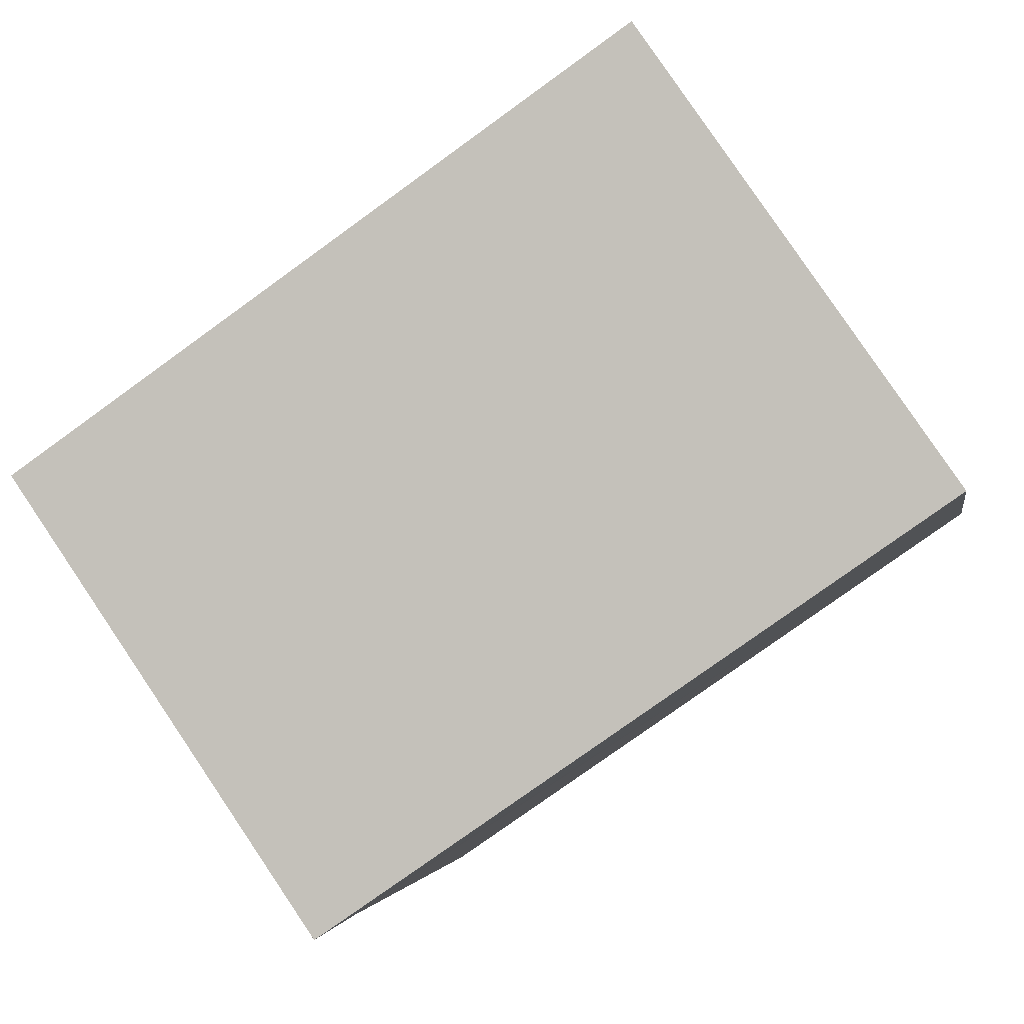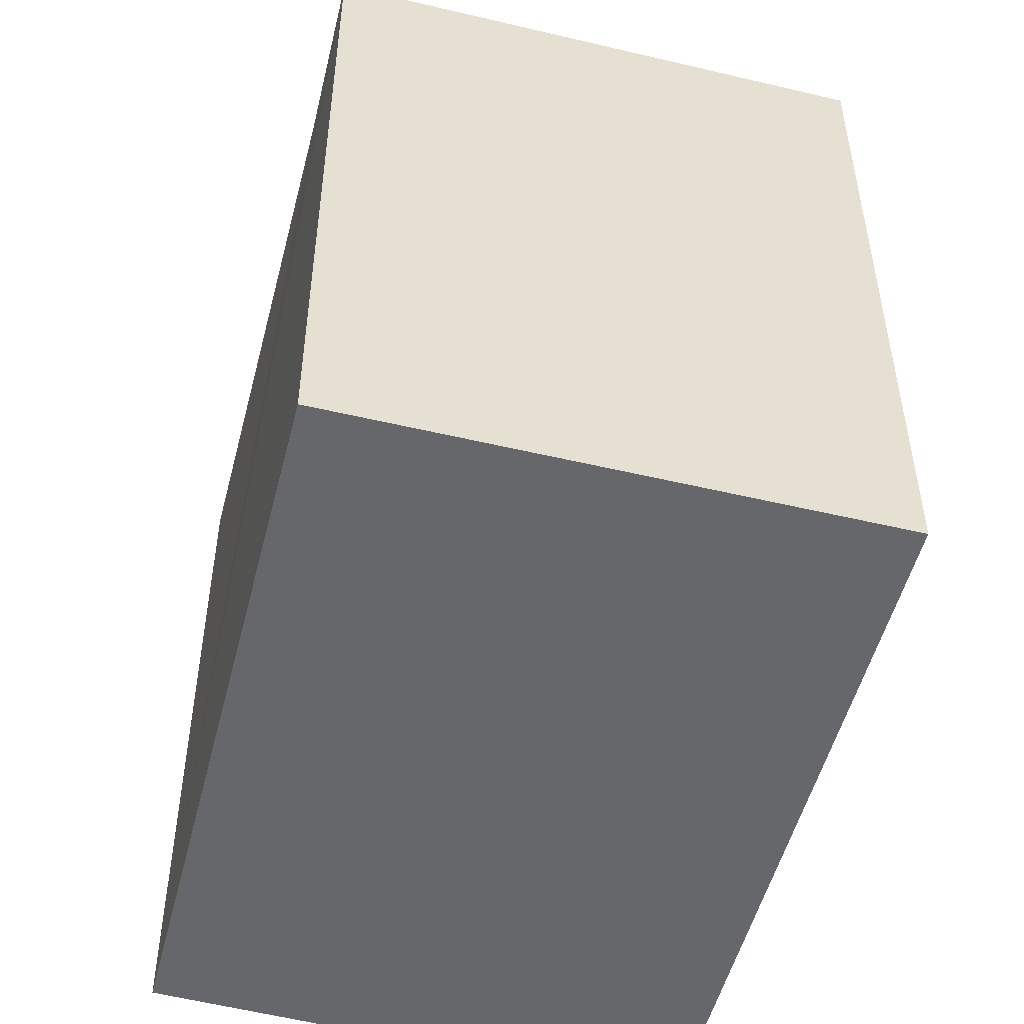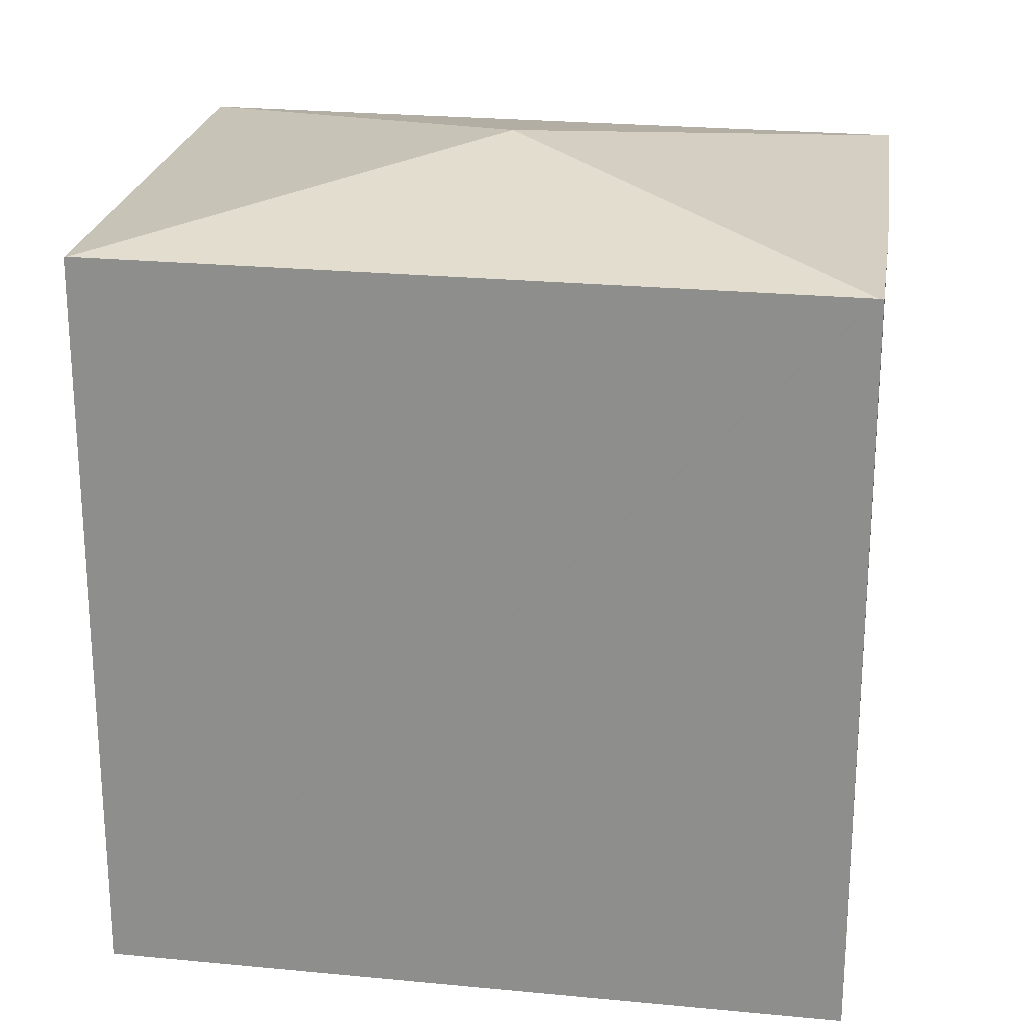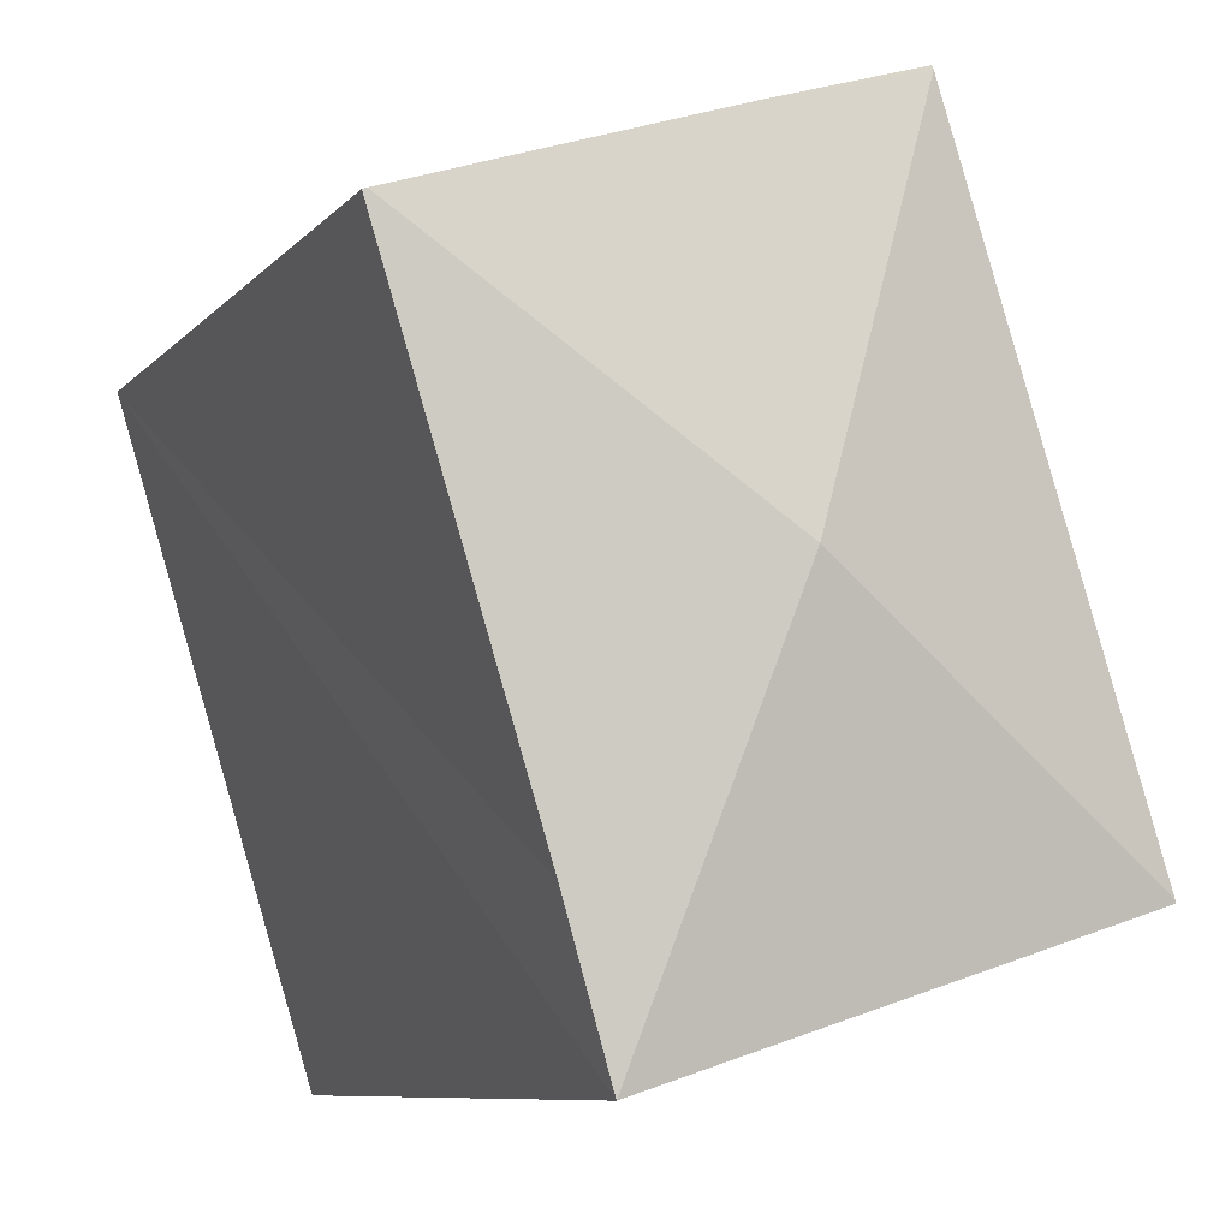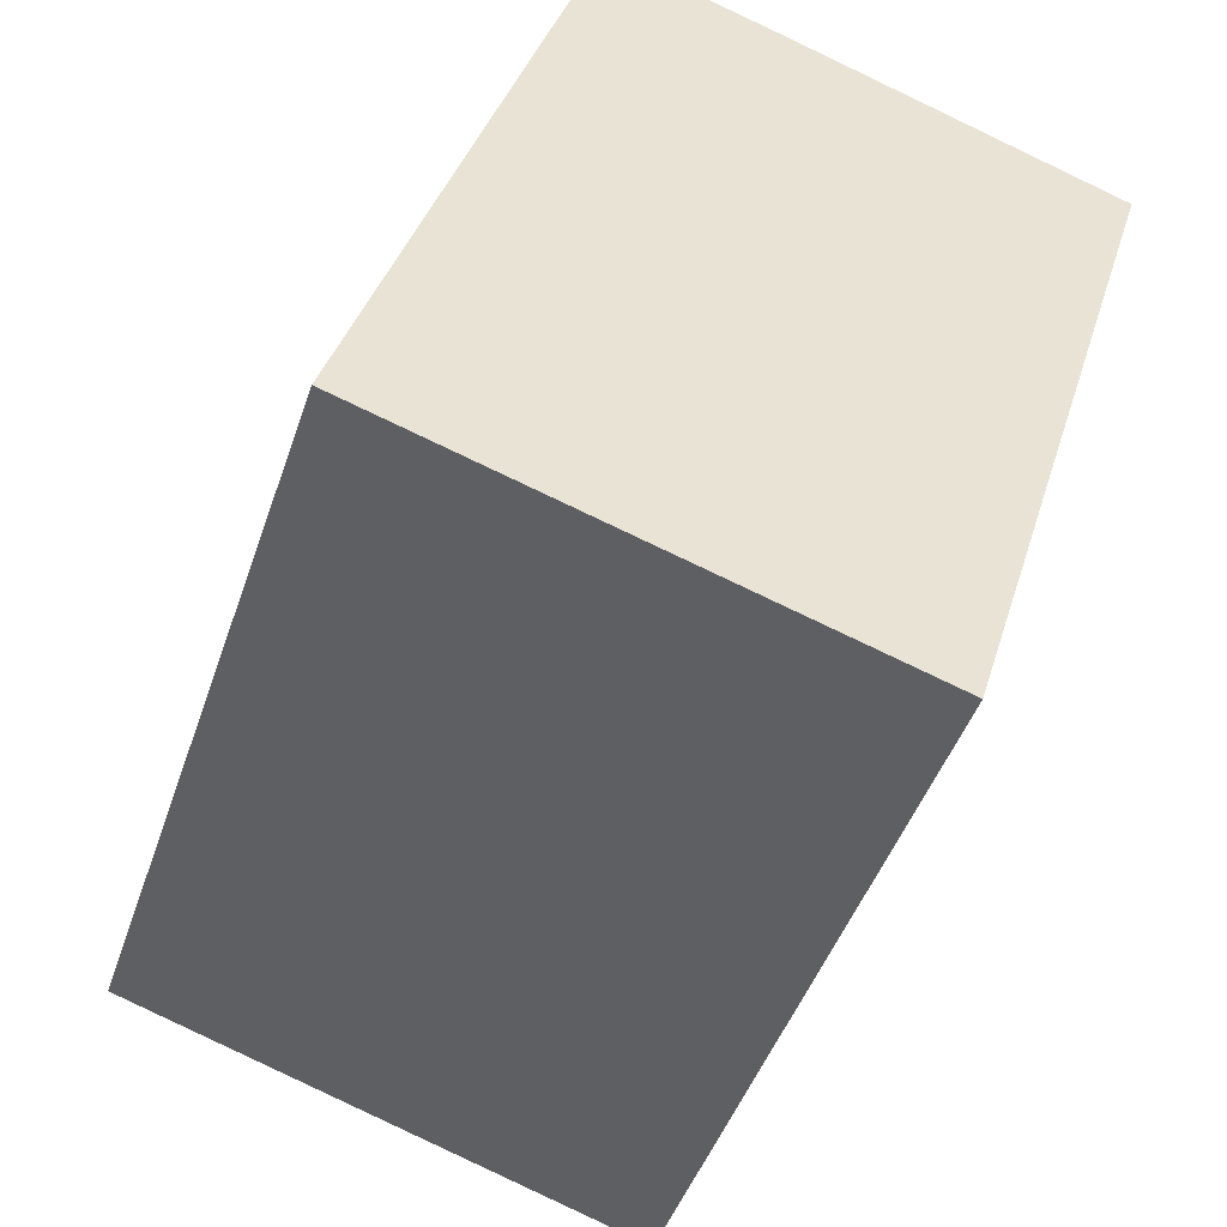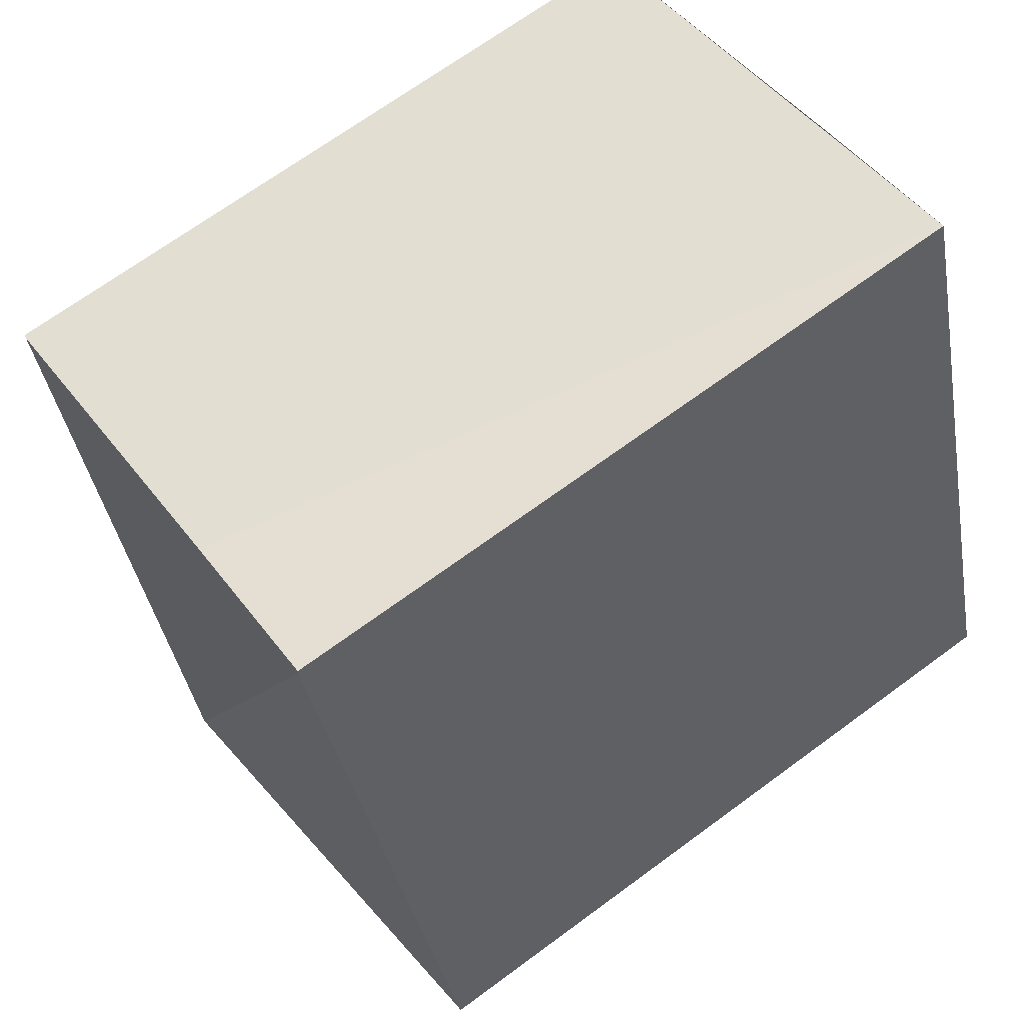
<metadata>
{"format":"obj","ext":"obj","renderer":"f3d","projection":"perspective","resolution":1024,"background":"white","views":[{"elev":-77.6,"azim":-54.1,"up":"+Z"},{"elev":-52.1,"azim":-176.9,"up":"+Y"},{"elev":23.5,"azim":-63.2,"up":"+Y"},{"elev":-8.9,"azim":156.1,"up":"+Z"},{"elev":-45.7,"azim":-18.3,"up":"+Z"},{"elev":69.0,"azim":-126.4,"up":"+Z"}]}
</metadata>
<code>
v  4.608 10.11 3.395
v  7.072 9.335 0.031
v  6.46 9.327 -2.033
v  9.157 9.337 6.664
v  9.104 9.35 6.682
v  0.011 9.333 0.034
v  0 9.327 5.711e-16
v  0.257 9.333 0.813
v  2.522 9.333 7.985
v  2.773 9.333 8.779
v  4.889 9.329 8.141
v  2.789 9.324 8.829
v  0 0 0
v  0.011 -2.082e-18 0.034
v  2.789 -5.406e-16 8.829
v  0.257 -4.978e-17 0.813
v  2.522 -4.889e-16 7.985
v  2.773 -5.376e-16 8.779
v  9.157 -4.081e-16 6.664
v  4.889 -4.985e-16 8.141
v  9.104 -4.092e-16 6.682
v  6.46 1.245e-16 -2.033
v  7.072 -1.898e-18 0.031
g defaultobject
f 1 2 3
f 2 1 4
f 4 1 5
f 6 3 7
f 3 6 1
f 8 1 6
f 1 8 9
f 1 9 10
f 11 10 12
f 10 11 1
f 1 11 5
f 13 6 7
f 6 13 8
f 8 13 9
f 9 13 10
f 10 13 12
f 12 13 14
f 12 14 15
f 15 14 16
f 15 16 17
f 15 17 18
f 15 11 12
f 11 15 5
f 5 15 4
f 4 15 19
f 19 15 20
f 19 20 21
f 19 2 4
f 2 19 3
f 3 19 22
f 22 19 23
f 22 7 3
f 7 22 13
f 18 20 15
f 20 18 17
f 20 17 16
f 20 16 21
f 21 16 19
f 19 16 23
f 23 16 14
f 23 14 13
f 23 13 22

</code>
